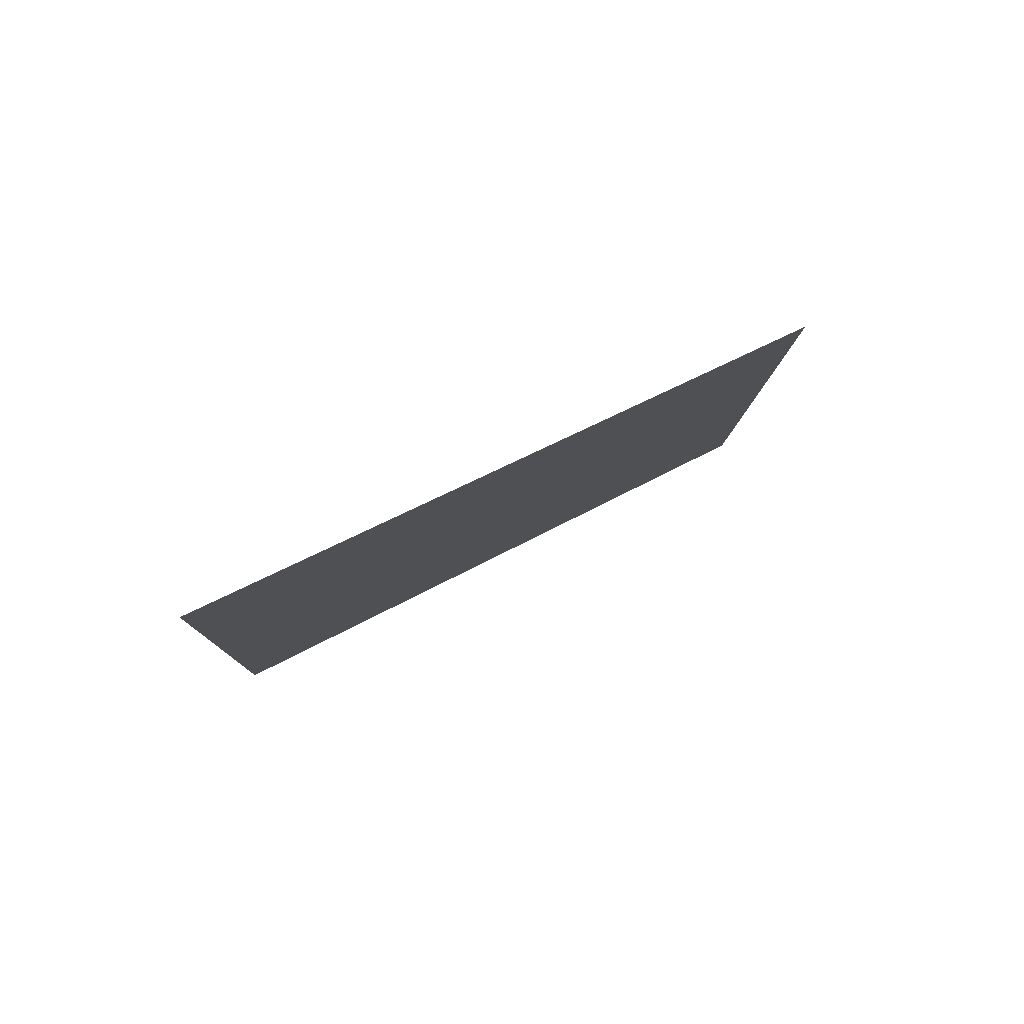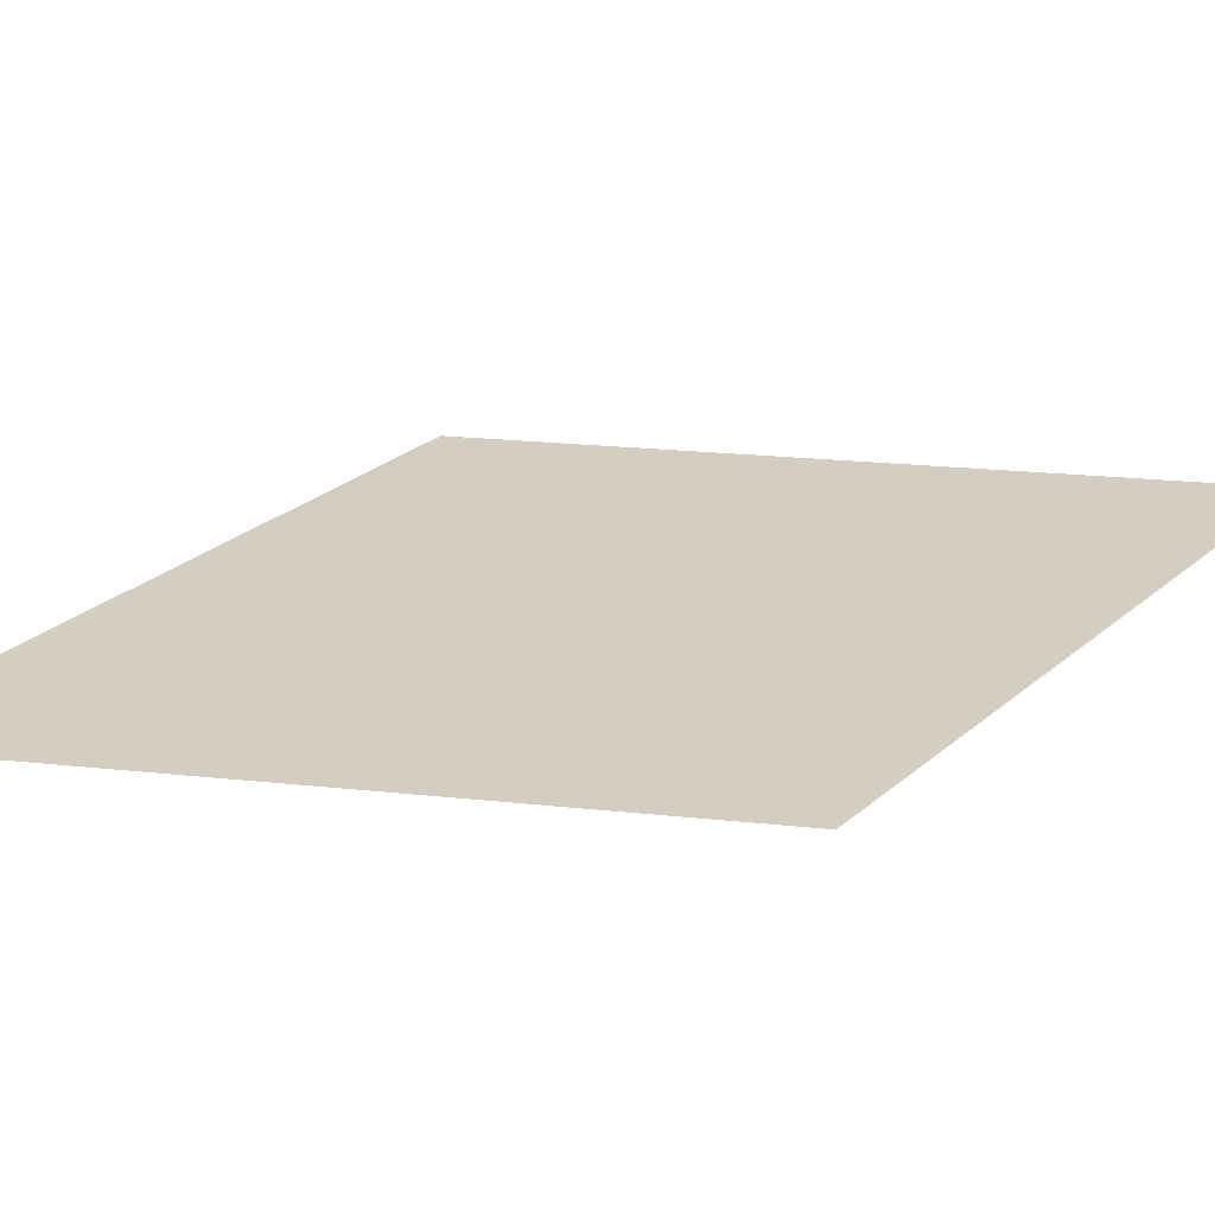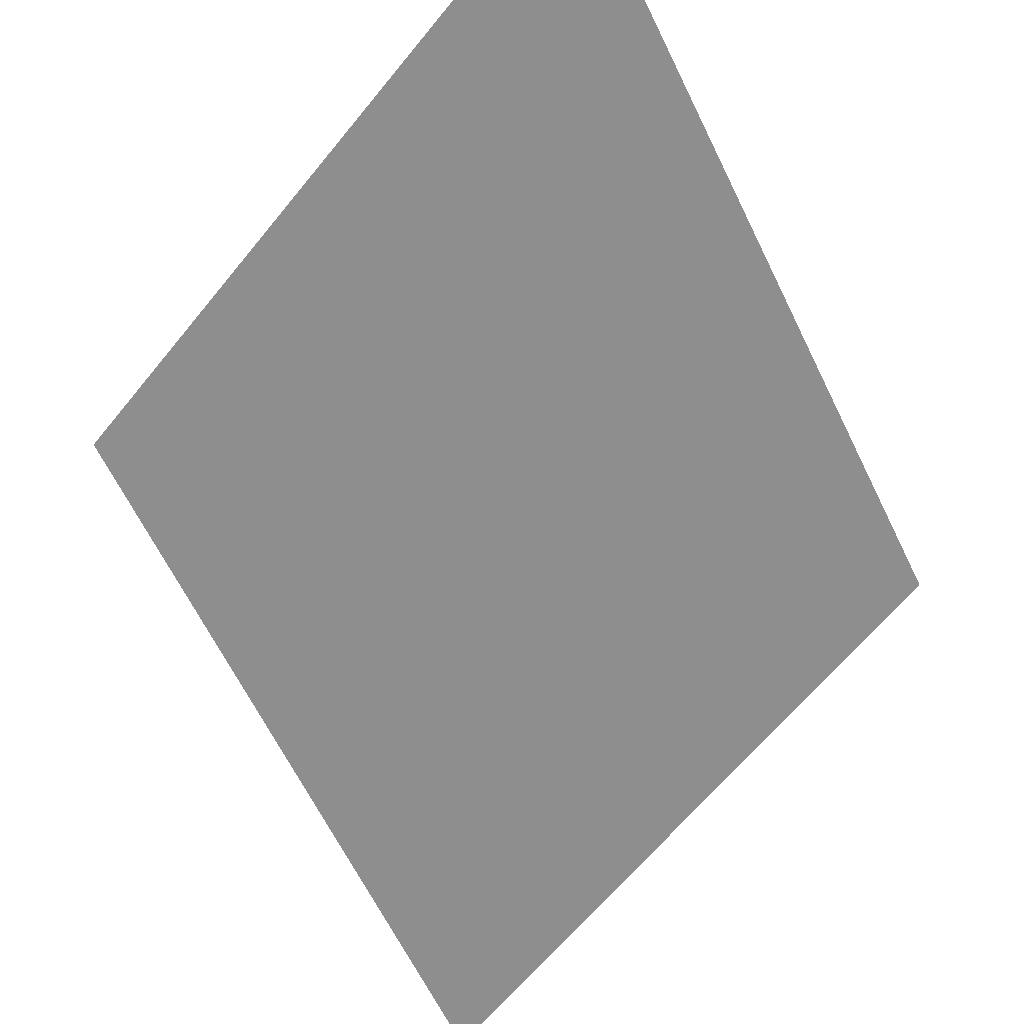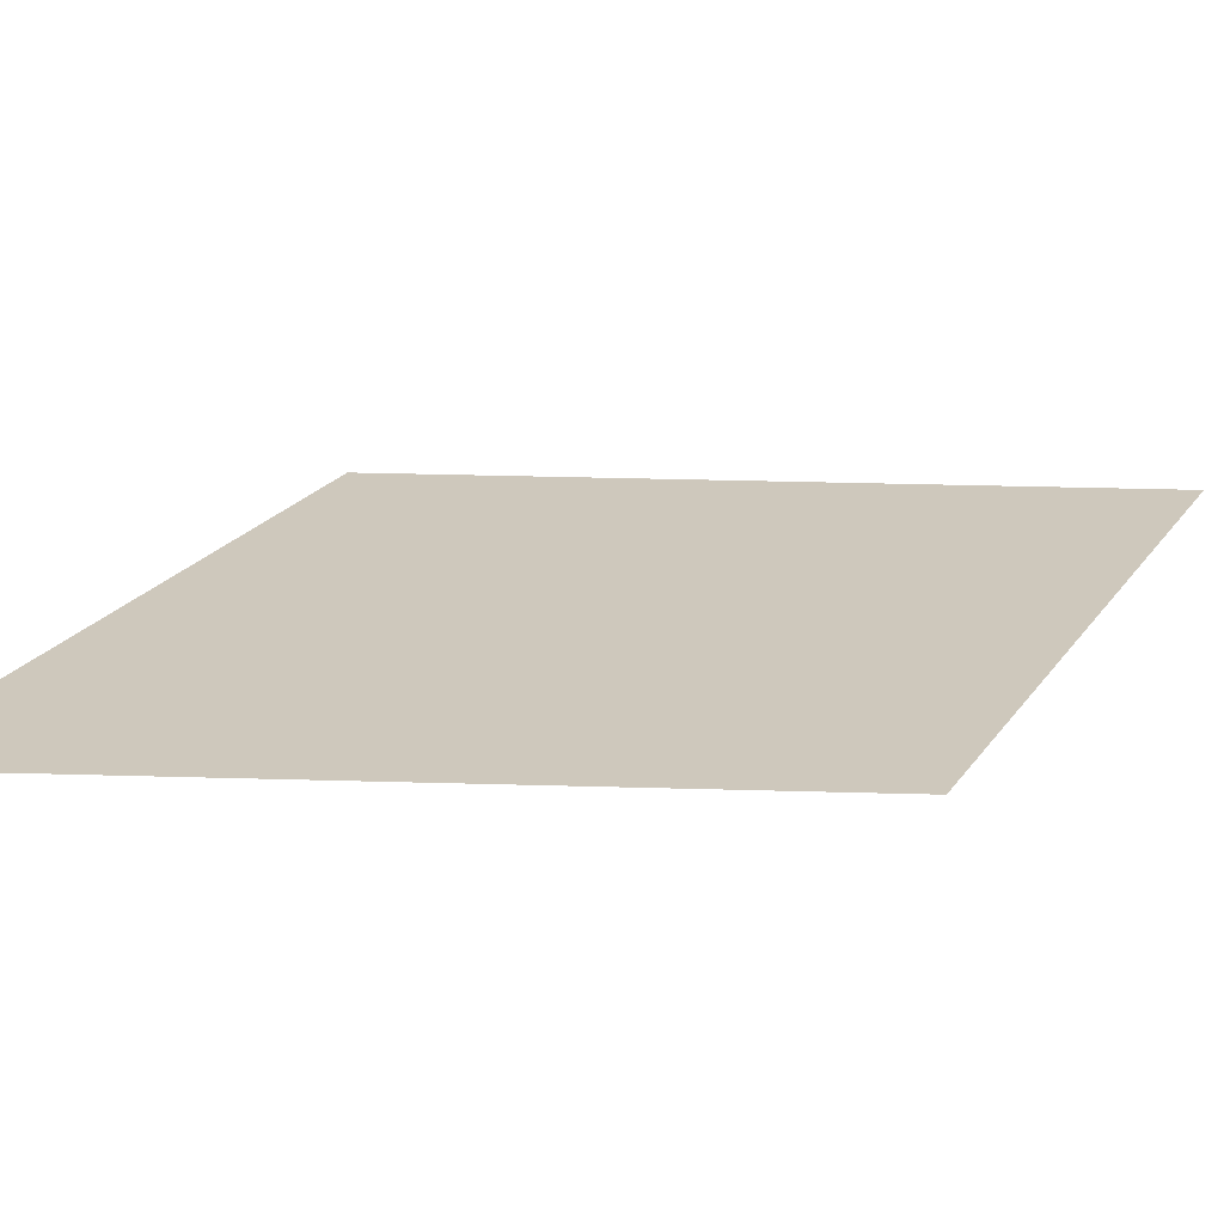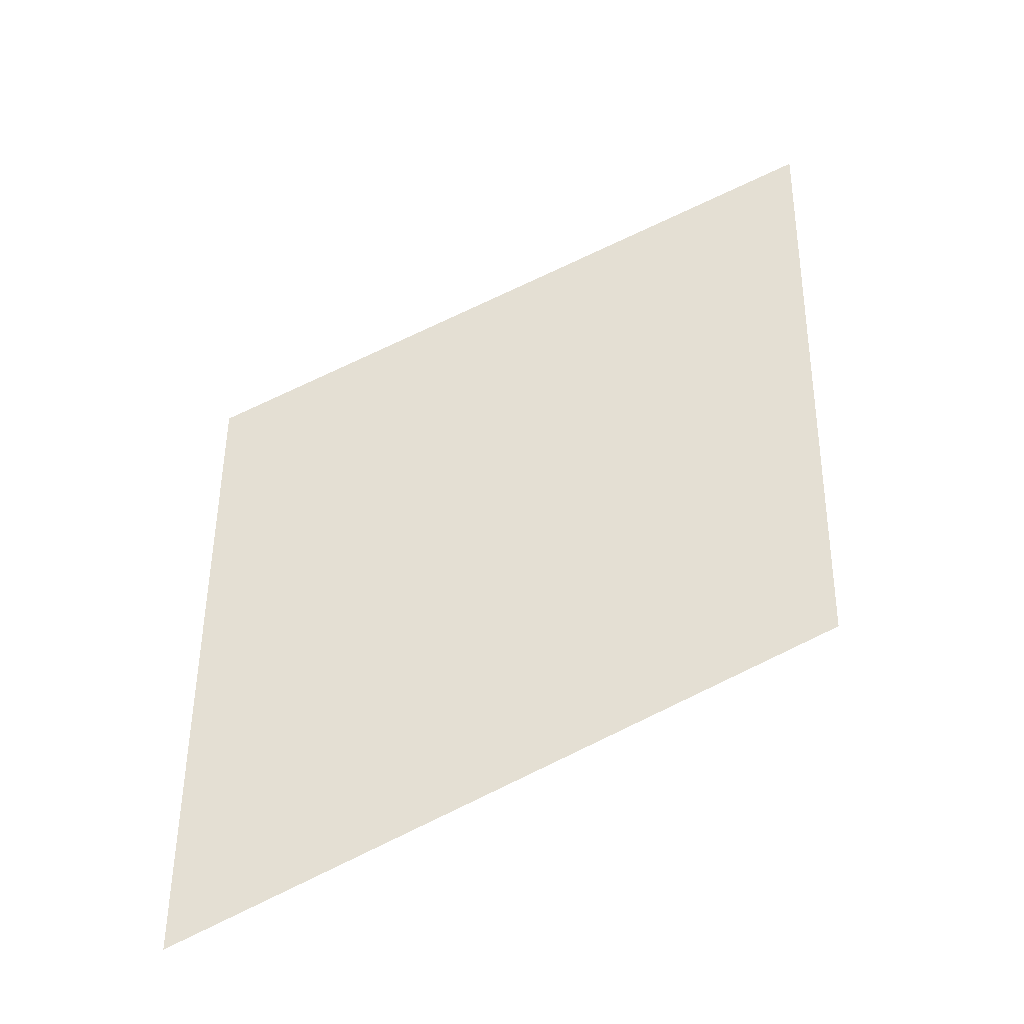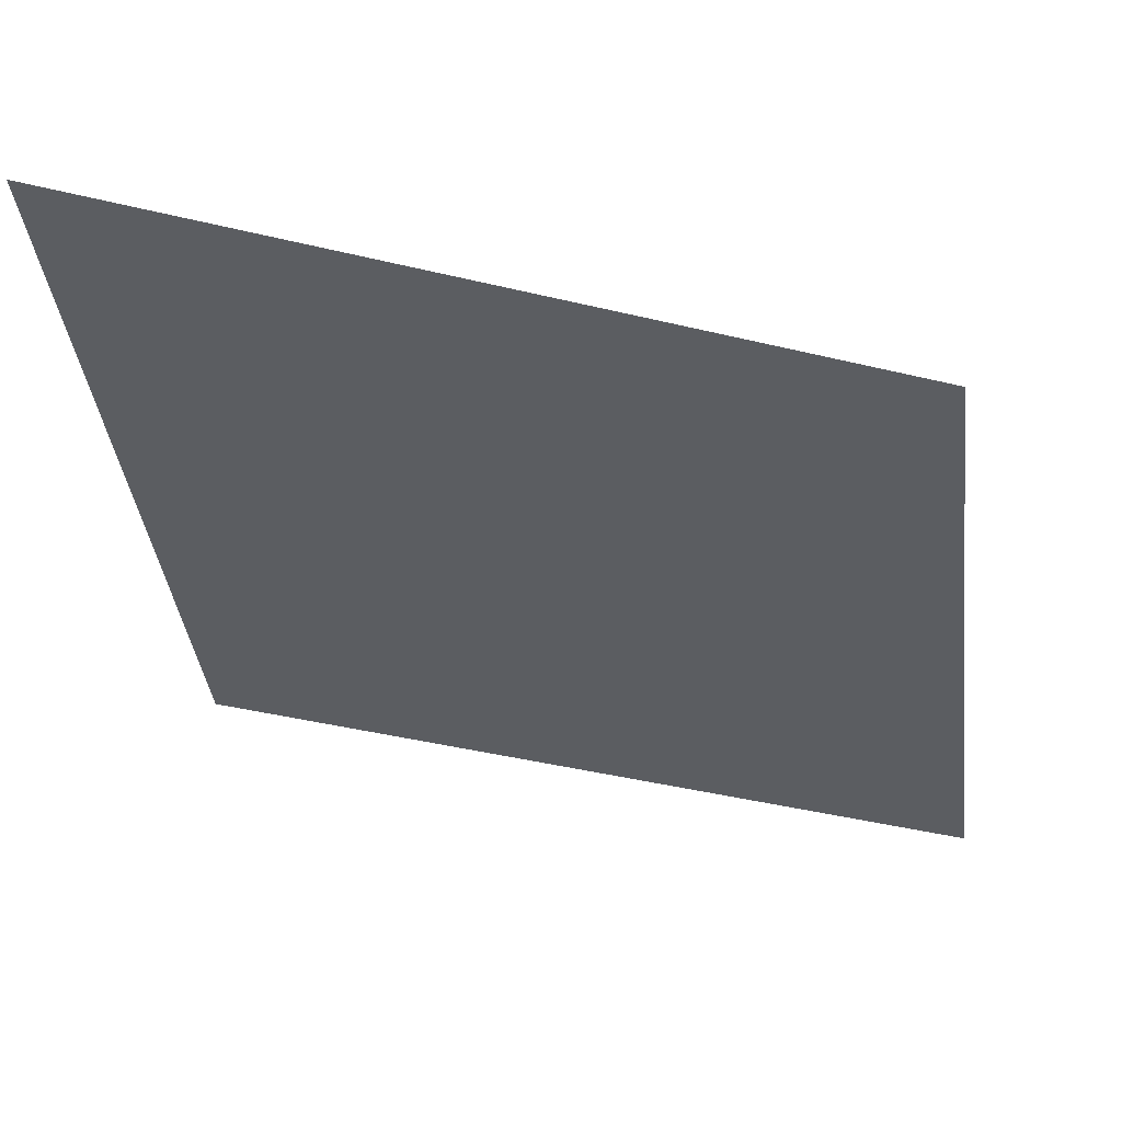
<metadata>
{"format":"obj","ext":"obj","renderer":"f3d","projection":"perspective","resolution":1024,"background":"white","views":[{"elev":78.8,"azim":-29.3,"up":"+Z"},{"elev":23.3,"azim":37.8,"up":"+Y"},{"elev":-67.7,"azim":-39.0,"up":"+Y"},{"elev":24.9,"azim":-155.3,"up":"+Y"},{"elev":-35.8,"azim":-169.8,"up":"+Z"},{"elev":-32.9,"azim":-173.3,"up":"+Y"}]}
</metadata>
<code>
o mesh293/mesh293-geometry#mesh293-geometry
v -0.01817 0.04752 0.2208
v -0.02014 0.04736 0.2237
v -0.02014 0.04747 0.2217
v -0.01817 0.04741 0.2228
f 1 2 3
f 2 1 4
f 3 2 1
f 4 1 2

</code>
